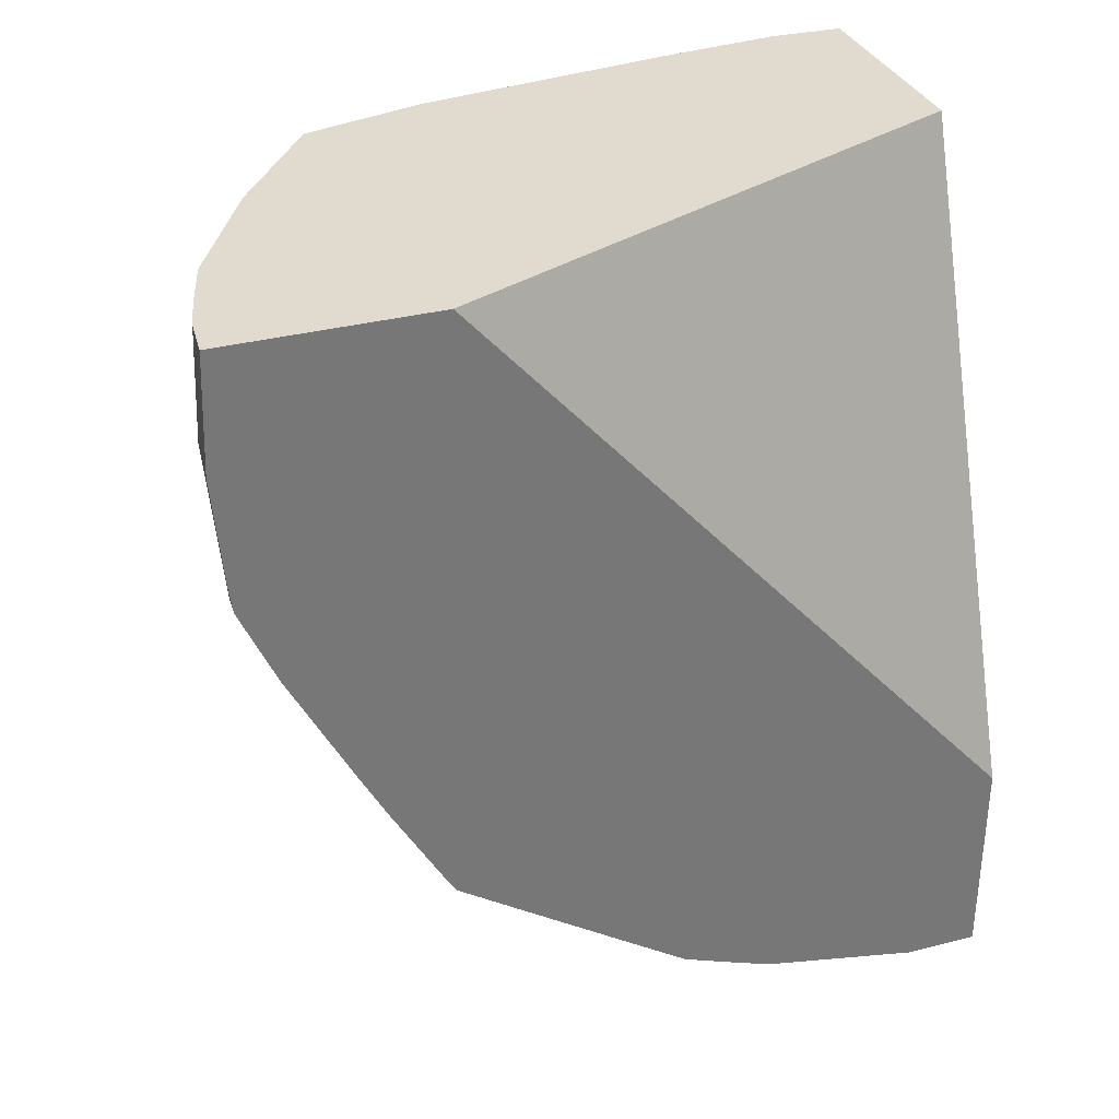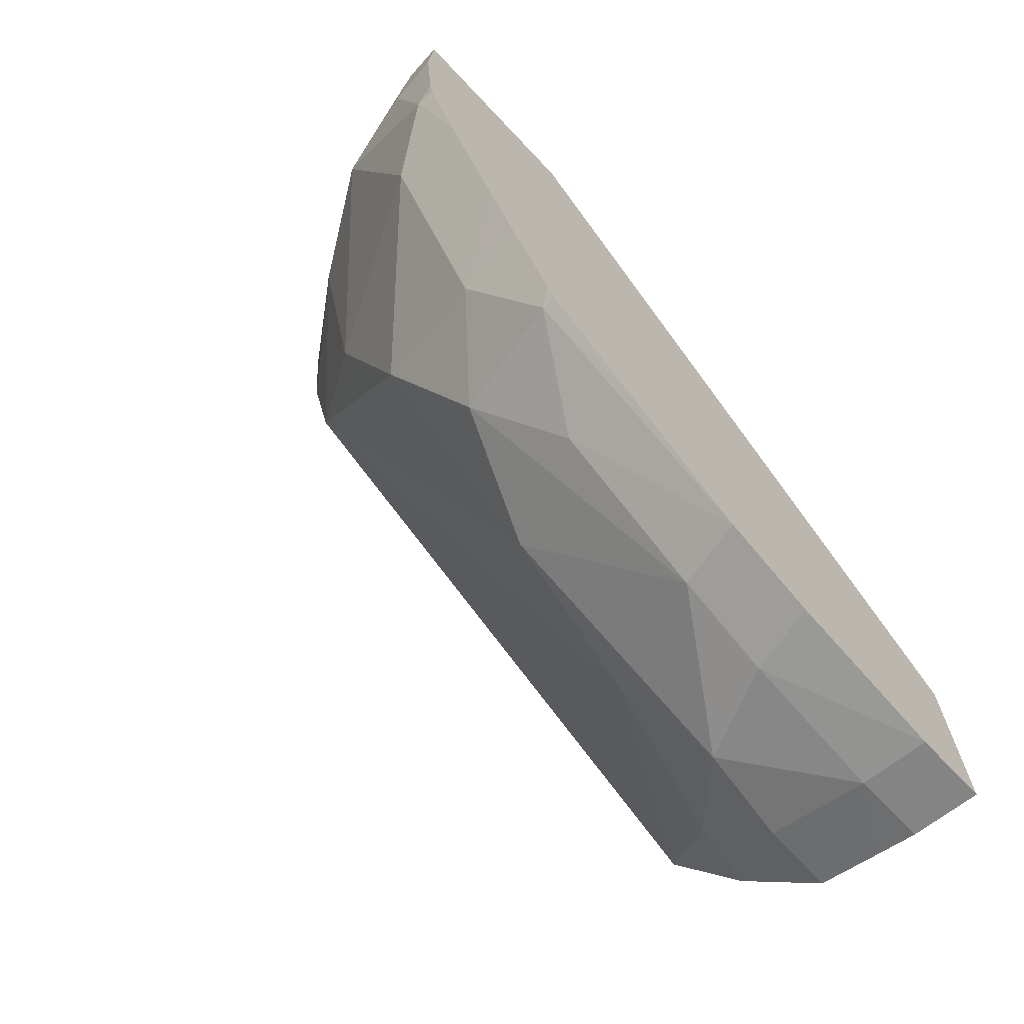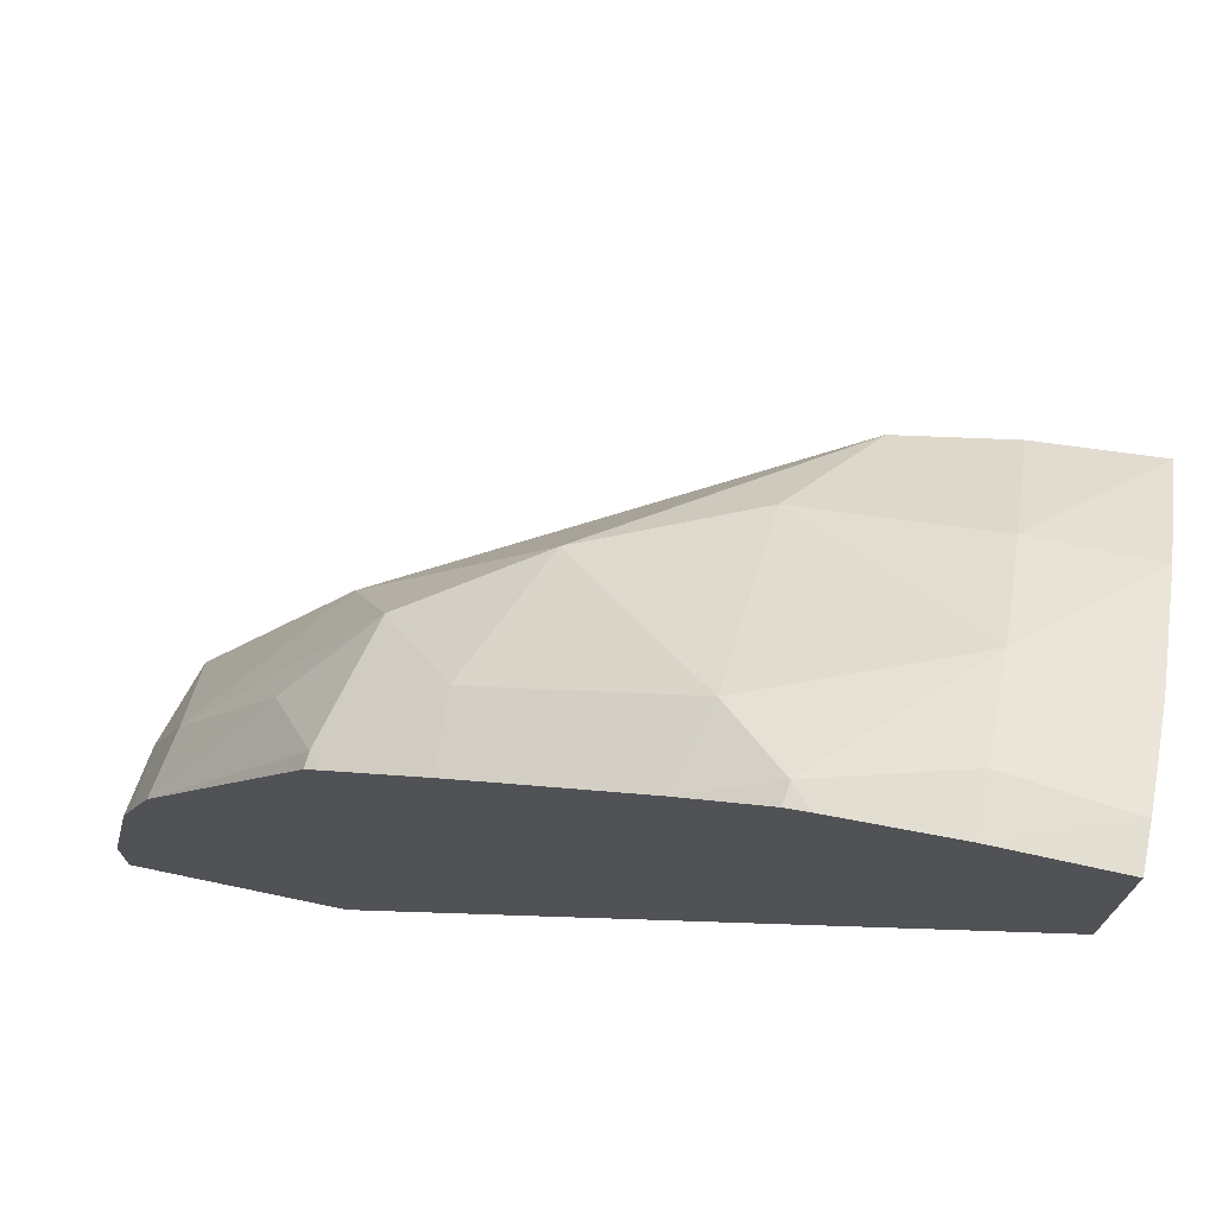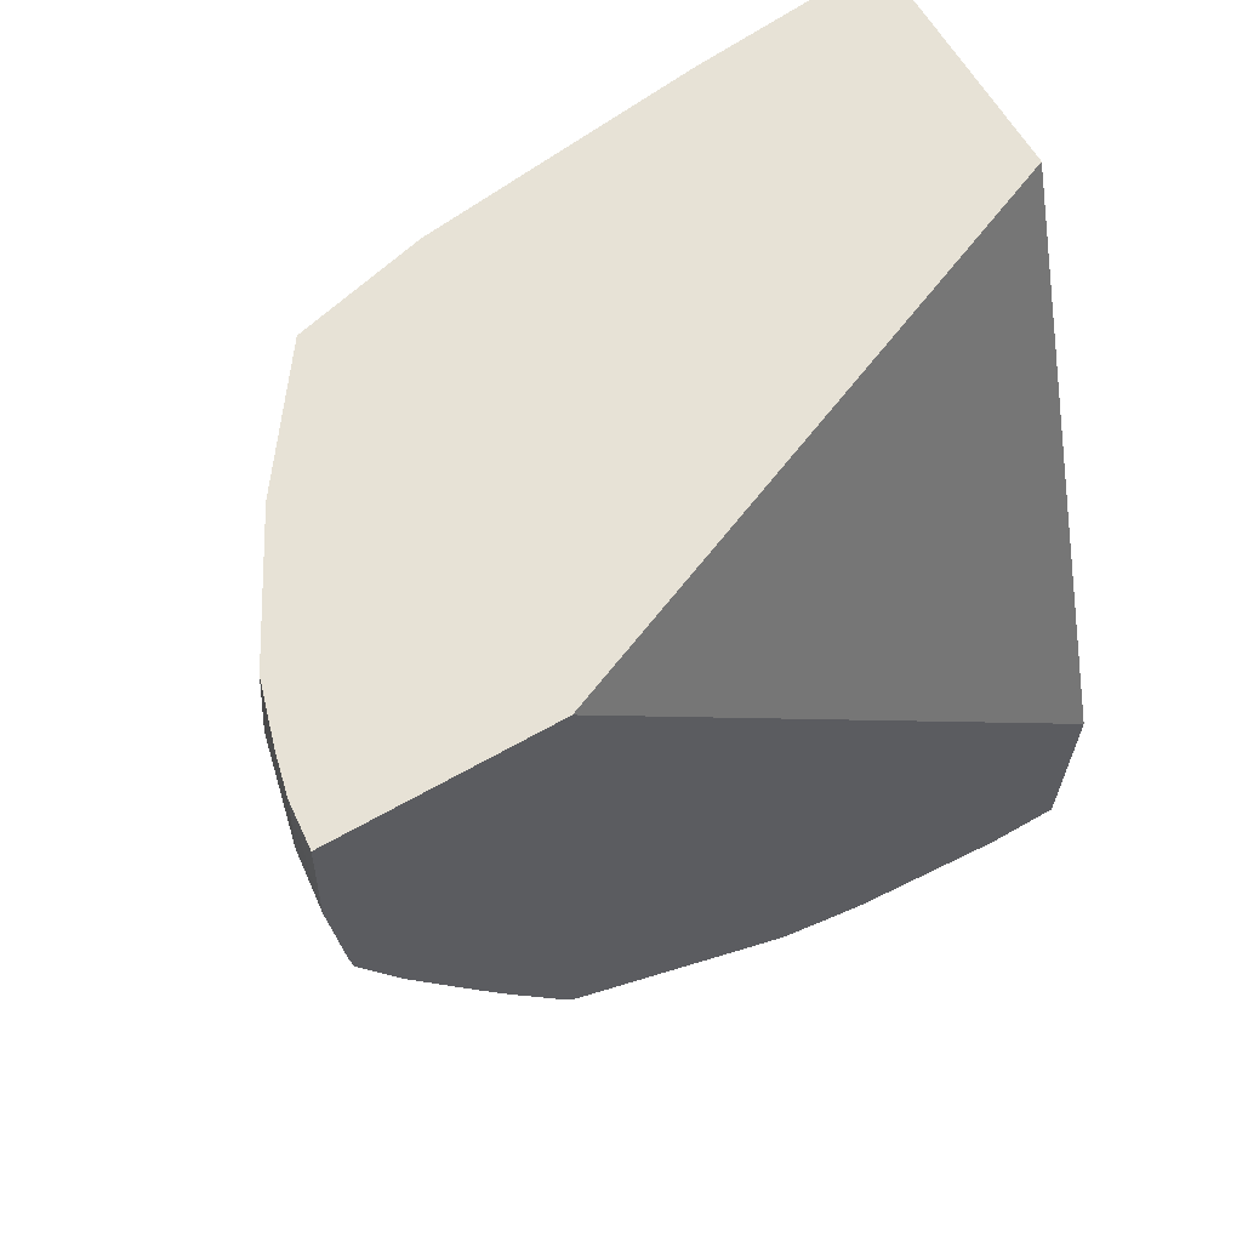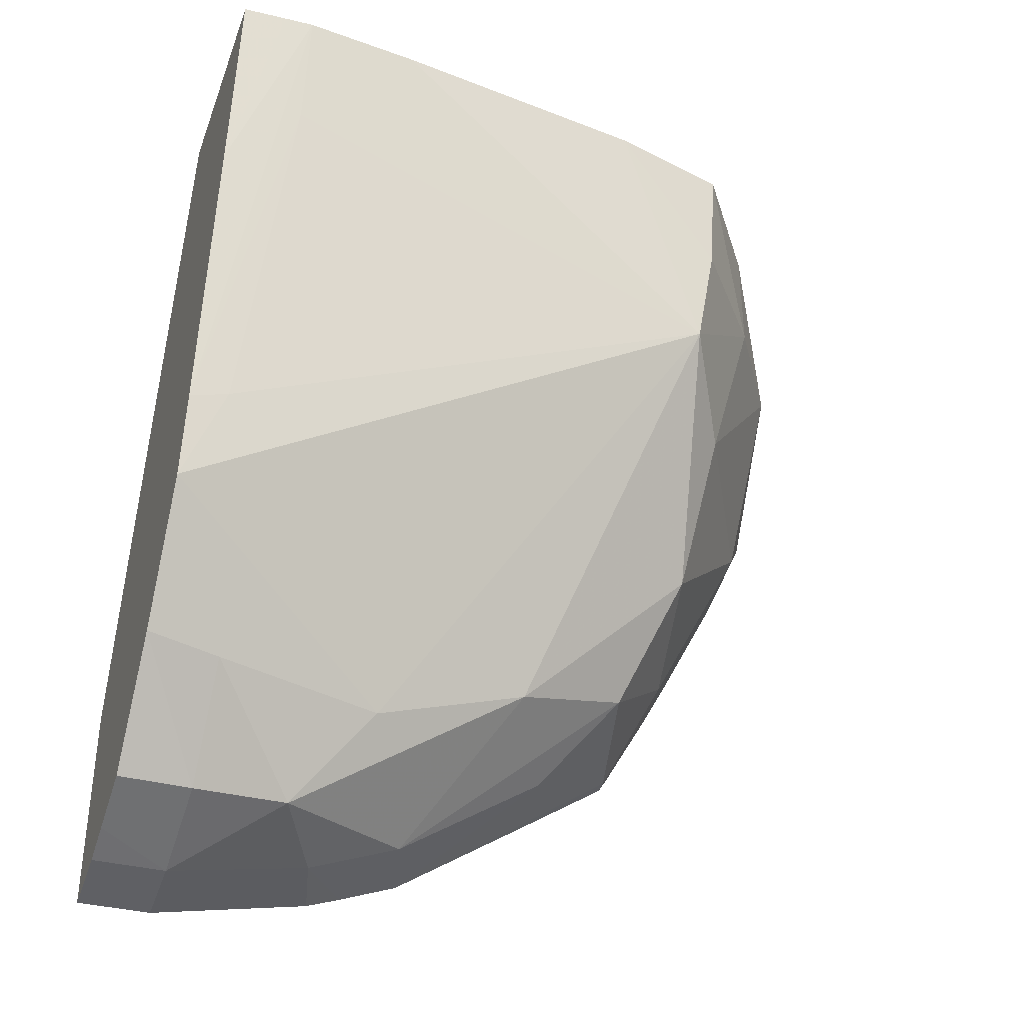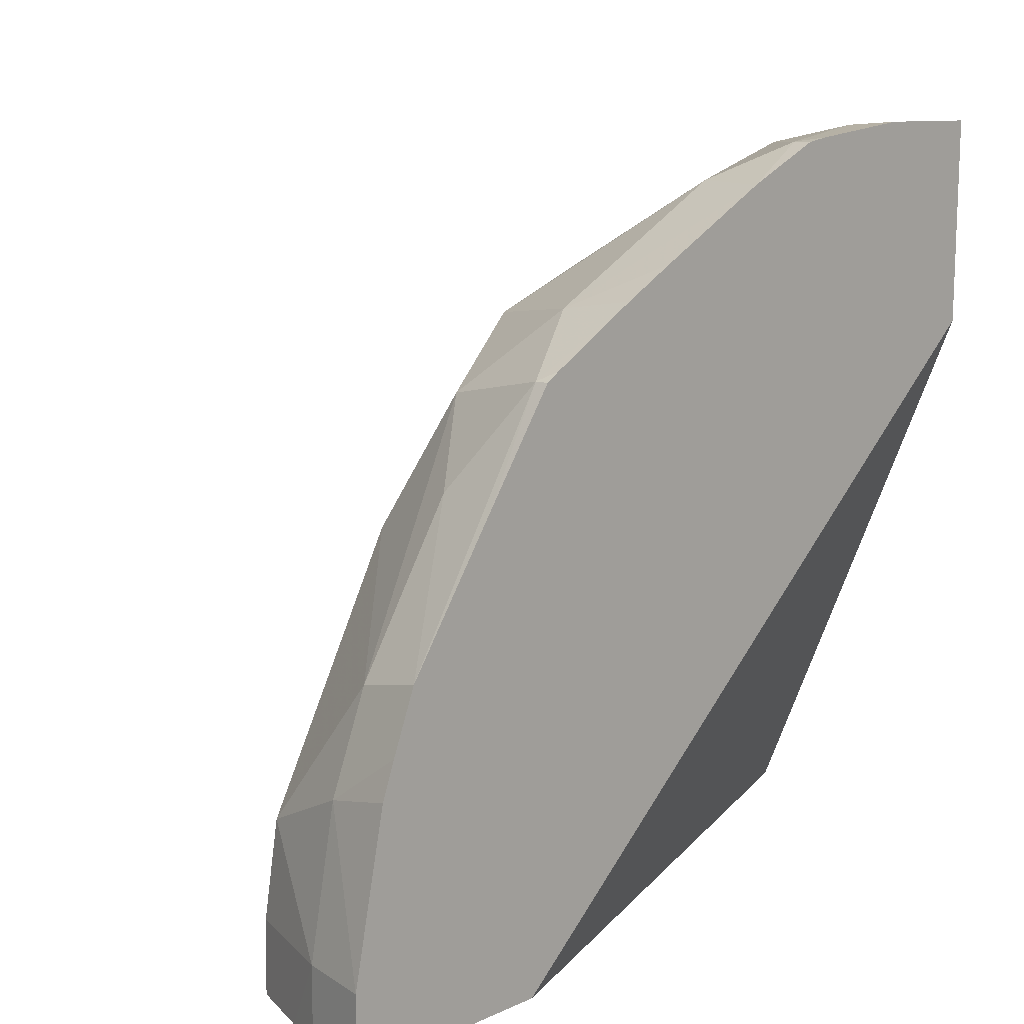
<metadata>
{"format":"obj","ext":"obj","renderer":"f3d","projection":"perspective","resolution":1024,"background":"white","views":[{"elev":33.4,"azim":70.4,"up":"+Y"},{"elev":-69.3,"azim":43.4,"up":"+Y"},{"elev":72.7,"azim":101.8,"up":"+Z"},{"elev":63.4,"azim":60.0,"up":"+Y"},{"elev":-36.5,"azim":-109.2,"up":"+Y"},{"elev":13.3,"azim":44.6,"up":"+Z"}]}
</metadata>
<code>
v -0.09315 0.1692 0.01275
v -0.09343 0.1692 0.01272
v -0.09315 0.1686 0.0127
v -0.09315 0.1698 0.01273
v -0.09337 0.1698 0.01271
v -0.09391 0.1692 0.01261
v -0.09326 0.1685 0.01268
v -0.09315 0.1685 0.01269
v -0.09315 0.1698 0.01169
v -0.09356 0.1698 0.01267
v -0.09447 0.1692 0.01224
v -0.0945 0.1683 0.01199
v -0.09355 0.1682 0.0125
v -0.09385 0.1698 0.01258
v -0.09447 0.1698 0.01224
v -0.09315 0.1681 0.01251
v -0.09432 0.1698 0.008895
v -0.09315 0.1666 0.008895
v -0.09503 0.1692 0.01179
v -0.09498 0.1686 0.01171
v -0.09506 0.1698 0.01182
v -0.0942 0.1675 0.01187
v -0.09353 0.1672 0.01198
v -0.09315 0.1675 0.01219
v -0.09545 0.1698 0.008895
v -0.09315 0.1655 0.008895
v -0.09522 0.1698 0.01119
v -0.0954 0.1698 0.009852
v -0.09535 0.1692 0.009268
v -0.09501 0.1675 0.009092
v -0.09491 0.167 0.008895
v -0.09421 0.1663 0.01014
v -0.09412 0.1666 0.01096
v -0.09387 0.1668 0.0116
v -0.09315 0.1672 0.01205
v -0.09323 0.1667 0.01175
v -0.09546 0.1698 0.009122
v -0.09528 0.1688 0.008895
v -0.09315 0.1655 0.009268
v -0.09351 0.1656 0.009268
v -0.09351 0.1656 0.008895
v -0.09546 0.1698 0.009268
v -0.09501 0.1674 0.008895
v -0.09451 0.1663 0.008895
v -0.09444 0.1663 0.009268
v -0.094 0.1658 0.009757
v -0.09351 0.1659 0.01047
v -0.09353 0.1664 0.01124
v -0.09315 0.1668 0.01179
v -0.09315 0.1667 0.01175
v -0.09315 0.1659 0.01056
v -0.09315 0.1663 0.01122
v -0.09315 0.1657 0.01008
v -0.09351 0.1657 0.009994
v -0.09405 0.1658 0.009268
v -0.09372 0.1657 0.008895
v -0.09405 0.1658 0.008895
v -0.09315 0.1658 0.01026
f 1 2 3
f 1 3 8
f 1 8 16
f 1 16 24
f 1 24 35
f 1 35 49
f 1 49 50
f 1 50 52
f 1 52 51
f 1 51 58
f 1 58 53
f 1 53 39
f 1 39 26
f 1 26 18
f 1 18 9
f 1 9 4
f 1 4 5
f 1 5 2
f 2 6 7
f 2 7 3
f 2 5 6
f 3 7 8
f 4 9 17
f 4 17 25
f 4 25 37
f 4 37 42
f 4 42 28
f 4 28 27
f 4 27 21
f 4 21 15
f 4 15 14
f 4 14 10
f 4 10 5
f 5 10 6
f 6 11 12
f 6 12 13
f 6 13 7
f 6 10 14
f 6 14 15
f 6 15 11
f 7 13 16
f 7 16 8
f 9 18 17
f 11 19 20
f 11 20 12
f 11 15 21
f 11 21 19
f 12 20 22
f 12 22 13
f 13 22 23
f 13 23 16
f 16 23 24
f 17 18 26
f 17 26 41
f 17 41 56
f 17 56 57
f 17 57 44
f 17 44 31
f 17 31 43
f 17 43 38
f 17 38 25
f 19 21 27
f 19 27 20
f 20 27 28
f 20 28 29
f 20 29 30
f 20 30 31
f 20 31 32
f 20 32 33
f 20 33 22
f 22 33 34
f 22 34 23
f 23 35 24
f 23 34 36
f 23 36 35
f 25 38 37
f 26 39 40
f 26 40 41
f 28 42 29
f 29 42 43
f 29 43 30
f 30 43 31
f 31 44 45
f 31 45 32
f 32 45 46
f 32 46 33
f 33 46 47
f 33 47 34
f 34 47 48
f 34 48 36
f 35 36 49
f 36 50 49
f 36 48 51
f 36 51 52
f 36 52 50
f 37 38 42
f 38 43 42
f 39 53 54
f 39 54 40
f 40 54 46
f 40 46 55
f 40 55 56
f 40 56 41
f 44 57 55
f 44 55 45
f 45 55 46
f 46 54 47
f 47 54 51
f 47 51 48
f 51 54 58
f 53 58 54
f 55 57 56

</code>
